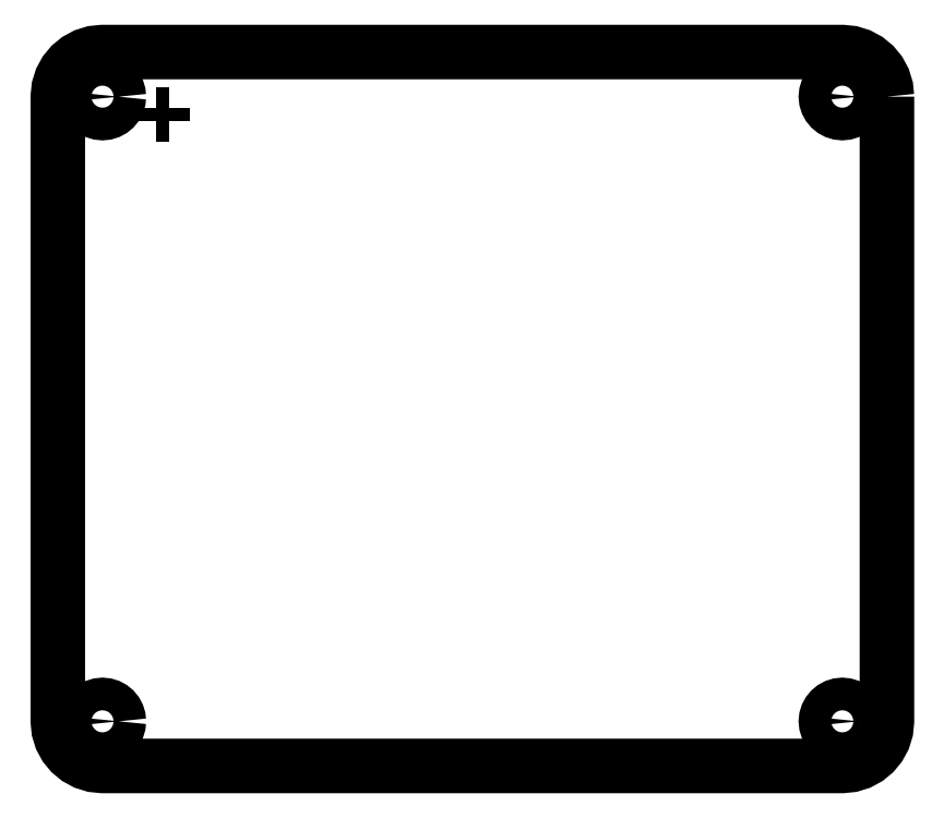
<metadata>
{"format":"dxf","ext":"dxf","renderer":"ezdxf+matplotlib","layout":"modelspace","background":"white","min_lineweight":24,"dpi":150}
</metadata>
<code>
0
SECTION
2
ENTITIES
0
LWPOLYLINE
8
Layer_1
90
38
70
0
10
56.77
20
1.411
30
0
10
56.77
20
-47.59
30
0
10
56.7
20
-48.29
30
0
10
56.5
20
-48.95
30
0
10
56.17
20
-49.55
30
0
10
55.75
20
-50.06
30
0
10
55.23
20
-50.49
30
0
10
54.63
20
-50.81
30
0
10
53.98
20
-51.02
30
0
10
53.27
20
-51.09
30
0
10
-4.729
20
-51.09
30
0
10
-5.434
20
-51.02
30
0
10
-6.091
20
-50.81
30
0
10
-6.686
20
-50.49
30
0
10
-7.204
20
-50.06
30
0
10
-7.631
20
-49.55
30
0
10
-7.954
20
-48.95
30
0
10
-8.158
20
-48.29
30
0
10
-8.229
20
-47.59
30
0
10
-8.229
20
1.411
30
0
10
-8.158
20
2.116
30
0
10
-7.954
20
2.773
30
0
10
-7.631
20
3.368
30
0
10
-7.204
20
3.886
30
0
10
-6.686
20
4.313
30
0
10
-6.091
20
4.636
30
0
10
-5.434
20
4.84
30
0
10
-4.729
20
4.911
30
0
10
53.27
20
4.911
30
0
10
53.98
20
4.84
30
0
10
54.63
20
4.636
30
0
10
55.23
20
4.313
30
0
10
55.75
20
3.886
30
0
10
56.17
20
3.368
30
0
10
56.5
20
2.773
30
0
10
56.7
20
2.116
30
0
10
56.77
20
1.411
30
0
10
56.77
20
1.411
30
0
0
LWPOLYLINE
8
Layer_1
90
34
70
0
10
-3.445
20
-47.59
30
0
10
-3.469
20
-47.84
30
0
10
-3.542
20
-48.08
30
0
10
-3.66
20
-48.3
30
0
10
-3.821
20
-48.5
30
0
10
-4.016
20
-48.66
30
0
10
-4.237
20
-48.78
30
0
10
-4.477
20
-48.85
30
0
10
-4.729
20
-48.87
30
0
10
-4.981
20
-48.85
30
0
10
-5.22
20
-48.78
30
0
10
-5.441
20
-48.66
30
0
10
-5.637
20
-48.5
30
0
10
-5.797
20
-48.3
30
0
10
-5.916
20
-48.08
30
0
10
-5.988
20
-47.84
30
0
10
-6.013
20
-47.59
30
0
10
-5.987
20
-47.33
30
0
10
-5.912
20
-47.09
30
0
10
-5.794
20
-46.87
30
0
10
-5.637
20
-46.68
30
0
10
-5.447
20
-46.52
30
0
10
-5.229
20
-46.41
30
0
10
-4.988
20
-46.33
30
0
10
-4.729
20
-46.3
30
0
10
-4.47
20
-46.33
30
0
10
-4.229
20
-46.41
30
0
10
-4.011
20
-46.52
30
0
10
-3.821
20
-46.68
30
0
10
-3.664
20
-46.87
30
0
10
-3.545
20
-47.09
30
0
10
-3.471
20
-47.33
30
0
10
-3.445
20
-47.59
30
0
10
-3.445
20
-47.59
30
0
0
LWPOLYLINE
8
Layer_1
90
34
70
0
10
54.56
20
-47.59
30
0
10
54.53
20
-47.84
30
0
10
54.46
20
-48.08
30
0
10
54.34
20
-48.3
30
0
10
54.18
20
-48.5
30
0
10
53.98
20
-48.66
30
0
10
53.76
20
-48.78
30
0
10
53.52
20
-48.85
30
0
10
53.27
20
-48.87
30
0
10
53.02
20
-48.85
30
0
10
52.78
20
-48.78
30
0
10
52.56
20
-48.66
30
0
10
52.36
20
-48.5
30
0
10
52.2
20
-48.3
30
0
10
52.08
20
-48.08
30
0
10
52.01
20
-47.84
30
0
10
51.99
20
-47.59
30
0
10
52.01
20
-47.33
30
0
10
52.09
20
-47.09
30
0
10
52.21
20
-46.87
30
0
10
52.36
20
-46.68
30
0
10
52.55
20
-46.52
30
0
10
52.77
20
-46.41
30
0
10
53.01
20
-46.33
30
0
10
53.27
20
-46.3
30
0
10
53.53
20
-46.33
30
0
10
53.77
20
-46.41
30
0
10
53.99
20
-46.52
30
0
10
54.18
20
-46.68
30
0
10
54.34
20
-46.87
30
0
10
54.45
20
-47.09
30
0
10
54.53
20
-47.33
30
0
10
54.56
20
-47.59
30
0
10
54.56
20
-47.59
30
0
0
LWPOLYLINE
8
Layer_1
90
34
70
0
10
-3.445
20
1.411
30
0
10
-3.471
20
1.152
30
0
10
-3.545
20
0.9112
30
0
10
-3.664
20
0.693
30
0
10
-3.821
20
0.5029
30
0
10
-4.011
20
0.3461
30
0
10
-4.229
20
0.2277
30
0
10
-4.47
20
0.1528
30
0
10
-4.729
20
0.1267
30
0
10
-4.988
20
0.1528
30
0
10
-5.229
20
0.2277
30
0
10
-5.447
20
0.3461
30
0
10
-5.637
20
0.5029
30
0
10
-5.794
20
0.693
30
0
10
-5.912
20
0.9112
30
0
10
-5.987
20
1.152
30
0
10
-6.013
20
1.411
30
0
10
-5.988
20
1.663
30
0
10
-5.916
20
1.903
30
0
10
-5.797
20
2.124
30
0
10
-5.637
20
2.319
30
0
10
-5.441
20
2.48
30
0
10
-5.22
20
2.598
30
0
10
-4.981
20
2.671
30
0
10
-4.729
20
2.696
30
0
10
-4.477
20
2.671
30
0
10
-4.237
20
2.598
30
0
10
-4.016
20
2.48
30
0
10
-3.821
20
2.319
30
0
10
-3.66
20
2.124
30
0
10
-3.542
20
1.903
30
0
10
-3.469
20
1.663
30
0
10
-3.445
20
1.411
30
0
10
-3.445
20
1.411
30
0
0
LWPOLYLINE
8
Layer_1
90
34
70
0
10
54.56
20
1.411
30
0
10
54.53
20
1.152
30
0
10
54.45
20
0.9112
30
0
10
54.34
20
0.693
30
0
10
54.18
20
0.5029
30
0
10
53.99
20
0.3461
30
0
10
53.77
20
0.2277
30
0
10
53.53
20
0.1528
30
0
10
53.27
20
0.1267
30
0
10
53.01
20
0.1528
30
0
10
52.77
20
0.2277
30
0
10
52.55
20
0.3461
30
0
10
52.36
20
0.5029
30
0
10
52.21
20
0.693
30
0
10
52.09
20
0.9112
30
0
10
52.01
20
1.152
30
0
10
51.99
20
1.411
30
0
10
52.01
20
1.663
30
0
10
52.08
20
1.903
30
0
10
52.2
20
2.124
30
0
10
52.36
20
2.319
30
0
10
52.56
20
2.48
30
0
10
52.78
20
2.598
30
0
10
53.02
20
2.671
30
0
10
53.27
20
2.696
30
0
10
53.52
20
2.671
30
0
10
53.76
20
2.598
30
0
10
53.98
20
2.48
30
0
10
54.18
20
2.319
30
0
10
54.34
20
2.124
30
0
10
54.46
20
1.903
30
0
10
54.53
20
1.663
30
0
10
54.56
20
1.411
30
0
10
54.56
20
1.411
30
0
0
LWPOLYLINE
8
Layer_1
90
4
70
0
10
0
20
0.5
30
0
10
0
20
-0.5
30
0
10
0
20
-0.5
30
0
10
0
20
-0.5
30
0
0
LWPOLYLINE
8
Layer_1
90
2
70
0
10
0.5
20
1e-06
30
0
10
-0.5
20
1e-06
30
0
0
ENDSEC
0
EOF

</code>
